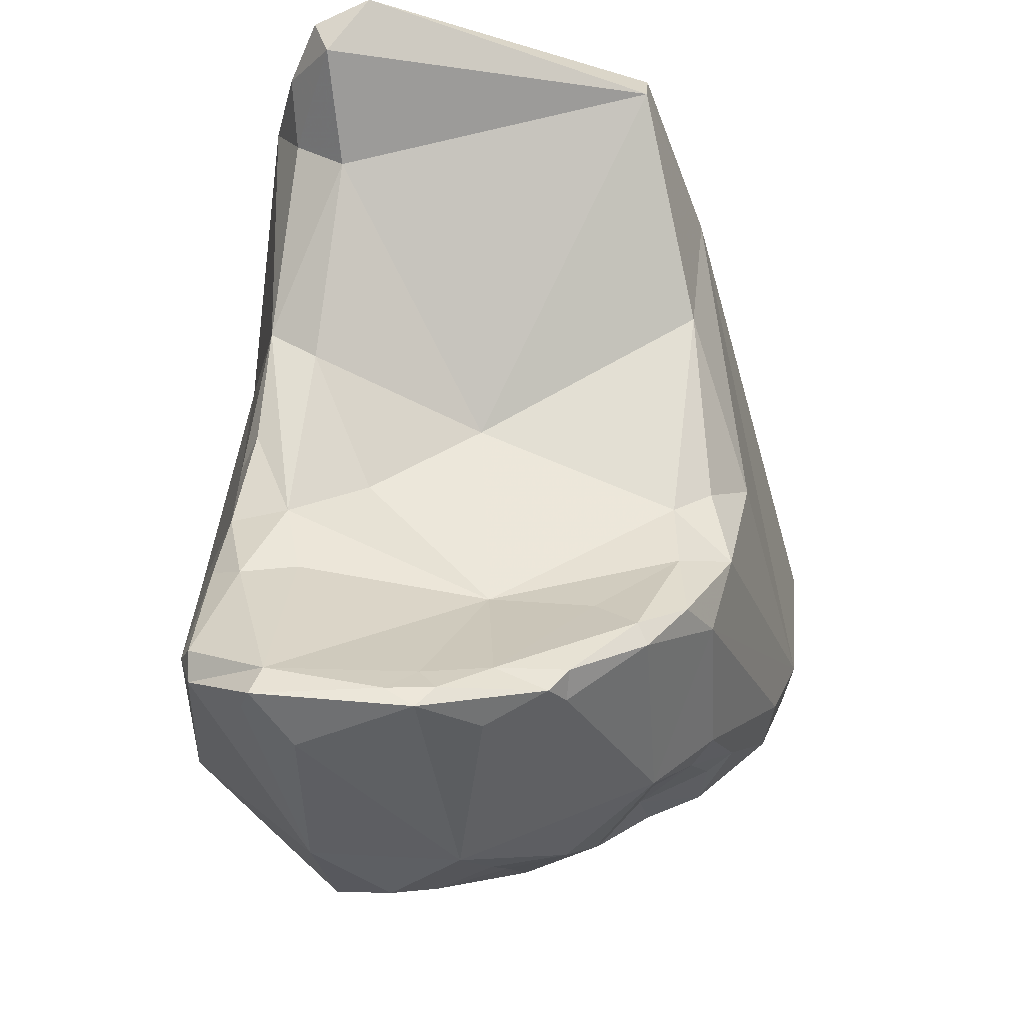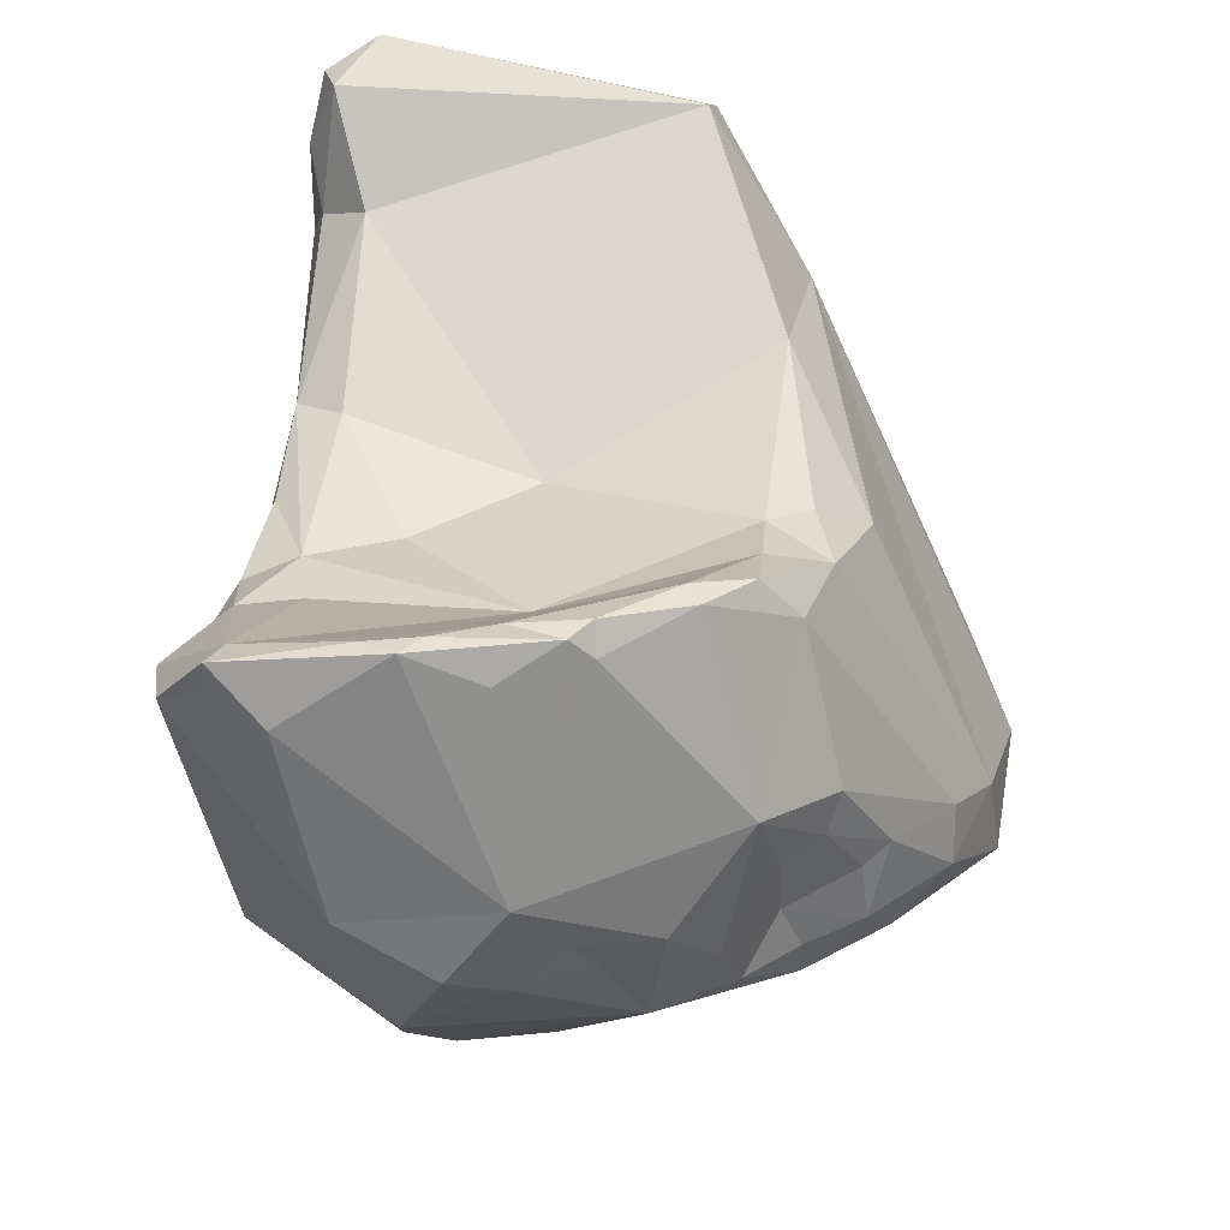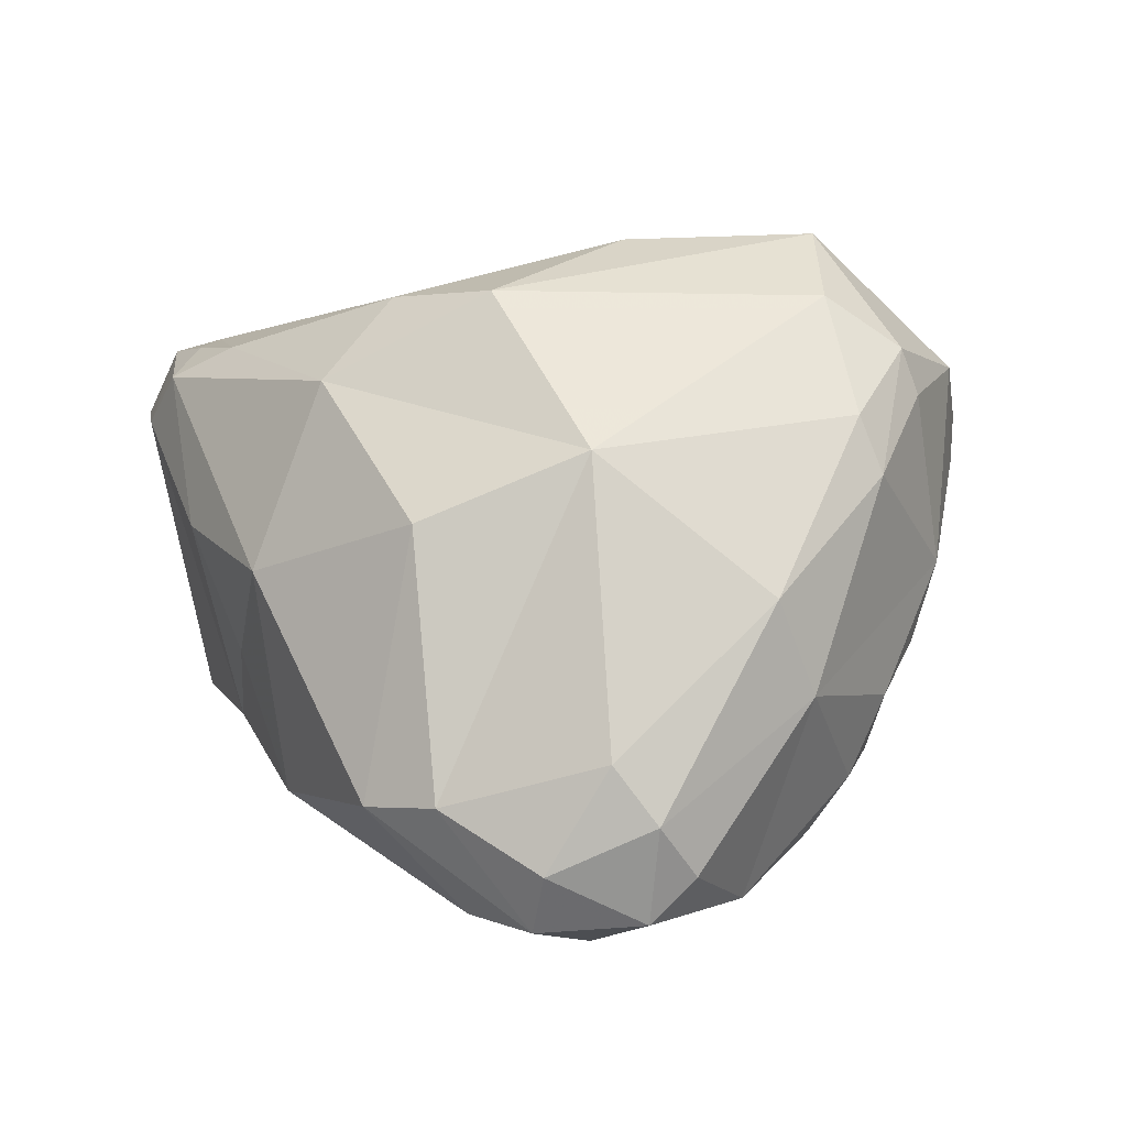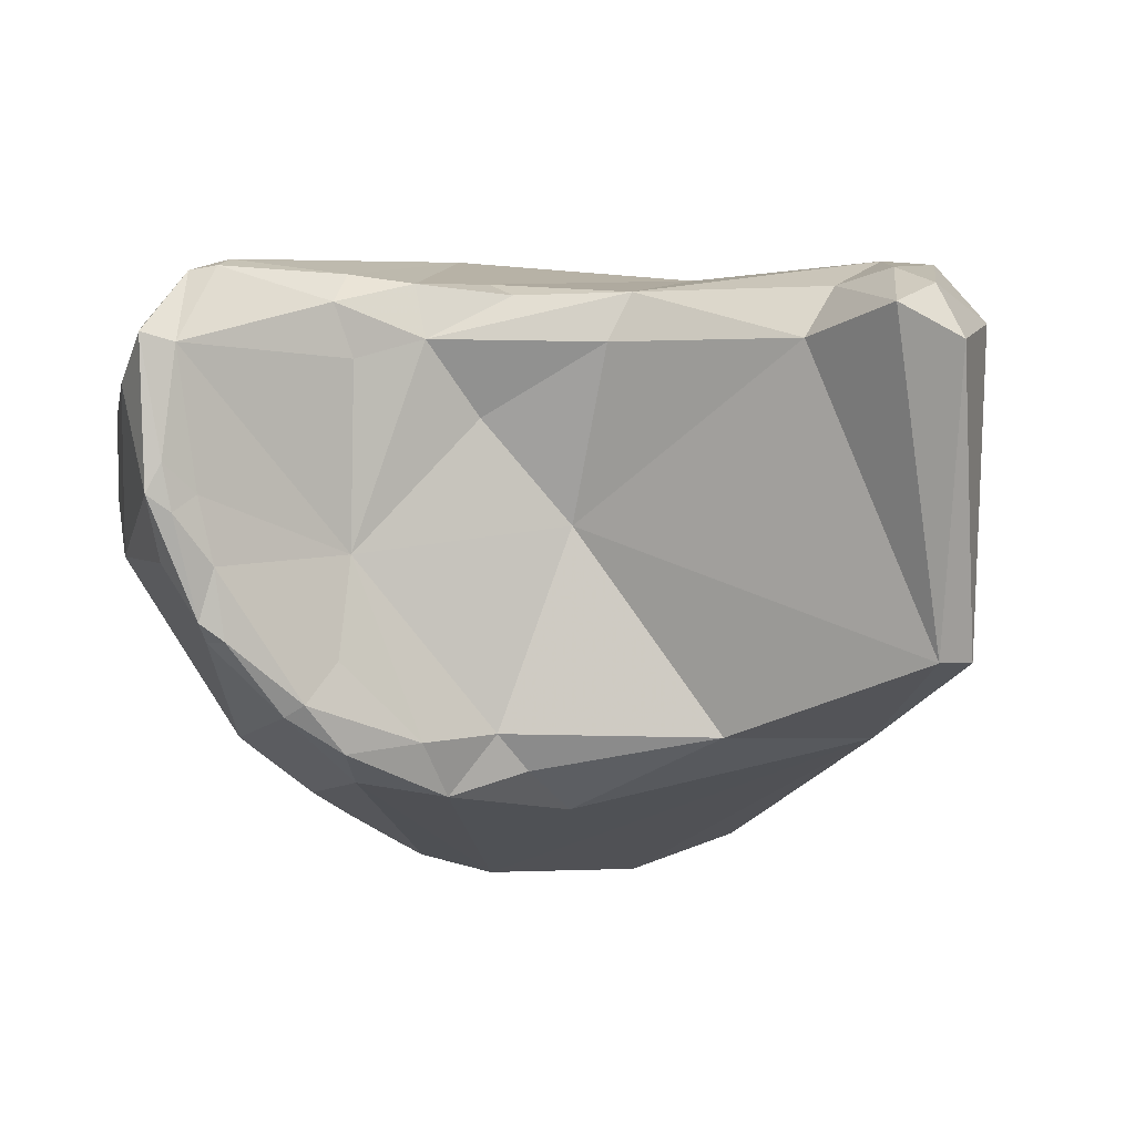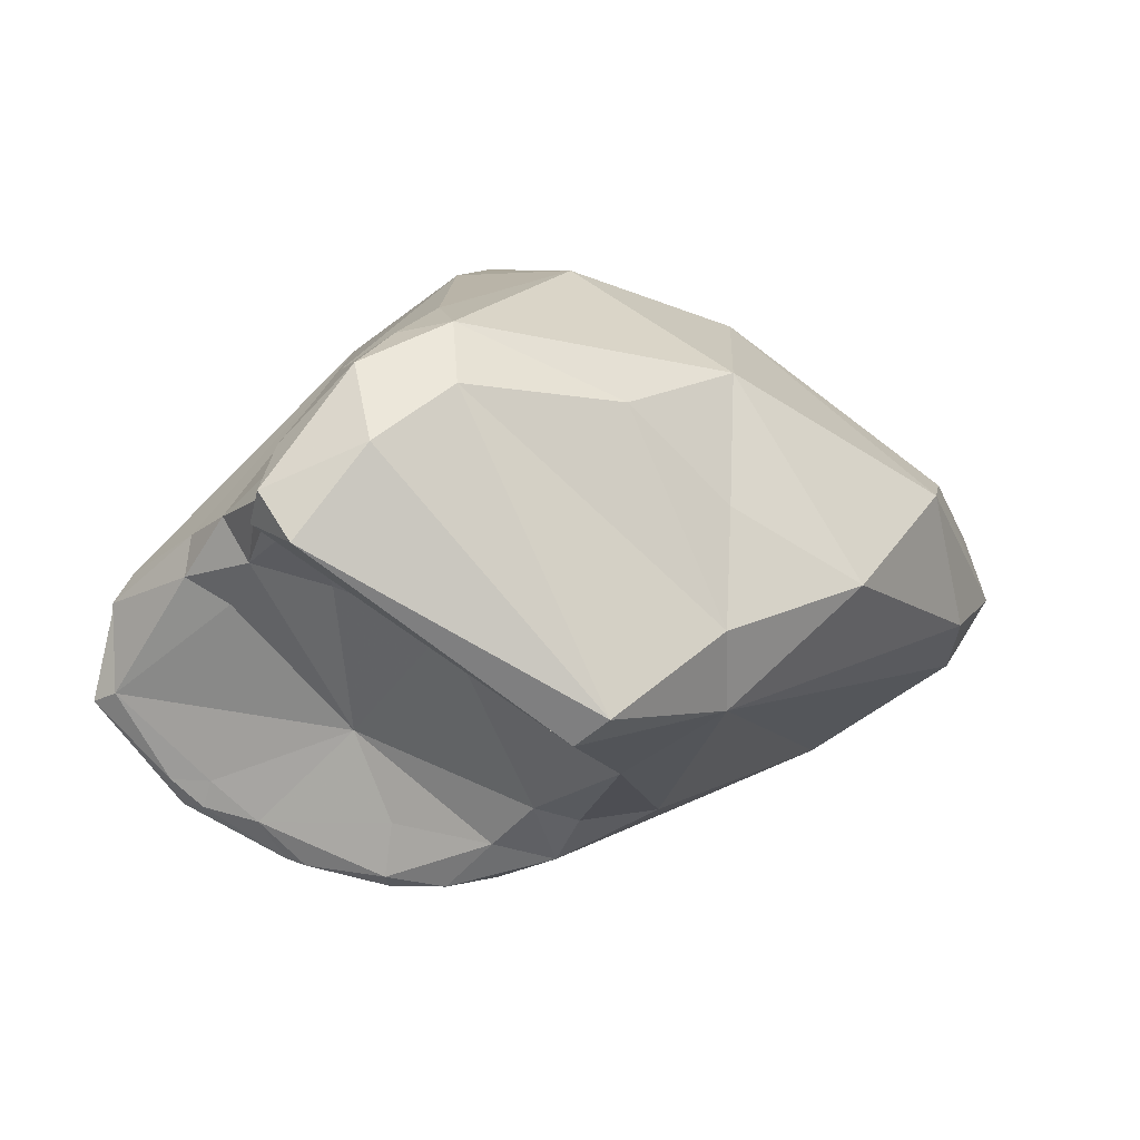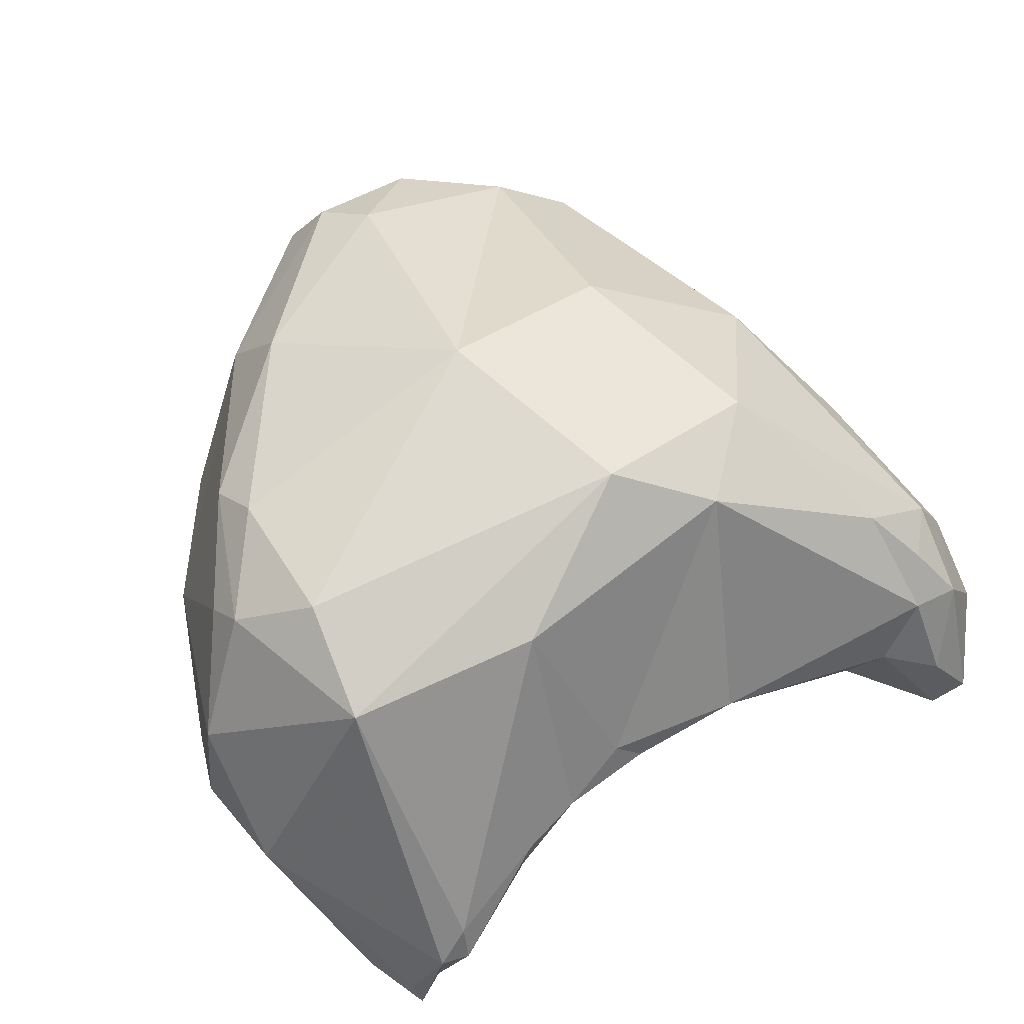
<metadata>
{"format":"obj","ext":"obj","renderer":"f3d","projection":"perspective","resolution":1024,"background":"white","views":[{"elev":-21.2,"azim":132.3,"up":"+Y"},{"elev":-39.5,"azim":143.7,"up":"+Y"},{"elev":50.1,"azim":-95.1,"up":"+Z"},{"elev":-45.1,"azim":98.8,"up":"+Z"},{"elev":-17.8,"azim":163.9,"up":"+Z"},{"elev":69.7,"azim":64.4,"up":"+Z"}]}
</metadata>
<code>
o lunate
v -7.382 -2.604 -0.8688
v -8.181 -1.575 1.204
v -8.74 -0.6554 0.6037
v -8.093 0.3427 -0.8188
v -7.842 -0.9019 2.364
v -8.223 1.2 1.625
v -8.522 1.444 0.289
v -7.409 2.562 -0.6552
v -5.362 -4.04 2.587
v -6.95 -0.1228 3.138
v -4.465 -3.381 4.38
v -6.857 3.034 2.048
v -6.199 4.345 1.325
v -3.985 5.876 -1.126
v -2.54 3.102 4.899
v -1.464 6.197 2.591
v -6.187 -2.437 -2.069
v -5.475 -4.172 -1.689
v -4.984 -4.985 -0.5911
v -4.925 -3.635 -2.451
v -3.782 1.66 -2.847
v -4.736 3.048 -2.222
v -1.379 5.754 -3.624
v -2.009 -0.1227 -4.092
v -1.969 -0.2178 5.945
v -3.857 -5.787 0.4462
v -1.25 -7.197 1.221
v -4.011 -5.503 -1.086
v -3.221 -5.957 -0.3688
v -2.432 -6.579 0.2662
v -2.35 -5.891 -0.8755
v -1.191 6.67 -0.1469
v -3.512 -4.899 -2.36
v -3.253 -5.258 -1.906
v -2.001 -5.499 -2.49
v -1.487 -5.922 -1.92
v -1.757 -5.173 -3.224
v -0.2395 -6.29 -2.958
v -1.013 6.845 -2.505
v 0.2877 -3.774 -4.872
v -0.5108 -2.189 -4.762
v -0.563 -0.6716 -4.284
v -0.2546 3.047 -4.217
v 1.811 7.08 -4.804
v -0.9221 -5.342 5.281
v -1.781 -5.717 4.514
v 0.3905 -6.786 4.302
v 1.012 -6.506 4.978
v 1.153 4.638 4.961
v -1.411 -6.918 -0.4855
v 0.9596 7.514 1.254
v 4.134 7.789 2.279
v 4.194 8.399 0.9155
v -0.02912 -7.387 -0.9146
v 2.833 -7.973 -0.813
v 2.393 -4.628 -5.007
v 1.389 -3.721 -5.144
v 2.553 -4.219 -4.91
v 0.7518 -2.435 -4.482
v 2.555 -3.665 -3.902
v 0.2459 -1.135 -3.992
v 3.455 -3.348 -2.092
v 2.513 0.632 -0.9995
v 1.353 7.684 -4.465
v 2.337 -7.917 2.955
v 1.714 -5.054 5.829
v 1.902 1.321 6.333
v 2.981 3.173 5.27
v 0.5845 -7.609 0.06232
v 1.699 -8.069 0.8344
v 1.46 -7.789 -0.3343
v 2.846 -8.325 0.9494
v 5.537 1.749 0.596
v 6.044 5.351 -0.5468
v 5.026 -5.379 -3.666
v 6.03 -5.511 -2.835
v 3.739 -5.802 -4.232
v 3.996 -5.364 -4.534
v 4.332 -5.78 -4.329
v 5.006 -6.389 -3.399
v 3.971 -5.198 5.339
v 4.052 -1.432 5.418
v 4.724 -7.84 1.198
v 6.005 -0.4123 2.104
v 6.559 -1.697 1.688
v 4.089 6.495 3.076
v 5.023 7.24 2.184
v 5.82 7.822 1.325
v 5.866 6.877 1.561
v 7.279 -6.76 -1.065
v 4.455 -0.8011 0.1304
v 6.013 -1.565 0.7178
v 6.158 -2.857 0.2214
v 8.094 -5.546 -1.088
v 7.08 -3.065 0.7886
v 6.012 2.288 1.364
v 6.184 0.0899 1.467
v 6.327 5.985 0.447
v 6.936 7.041 0.02643
v 7.342 7.694 -1.041
v 7.331 6.99 -1.392
v 5.68 8.582 -0.3293
v 6.809 -5.961 -2.743
v 6.836 8.079 -2.018
v 6.474 -6.304 -3.166
v 6.1 -5.906 -3.308
v 7.922 -4.826 1.322
v 8.238 -5.47 0.7242
v 7.011 -2.87 1.631
v 8.312 -4.91 0.6687
v 8.189 -6.18 -0.6598
v 8.468 -6.104 -1.141
f 1 2 3
f 1 3 4
f 5 3 2
f 6 3 5
f 6 7 3
f 3 7 4
f 7 8 4
f 2 1 9
f 6 5 10
f 2 9 5
f 11 10 5
f 10 12 6
f 7 6 12
f 7 13 8
f 12 13 7
f 13 14 8
f 13 12 15
f 16 13 15
f 17 1 4
f 18 1 17
f 18 19 1
f 17 20 18
f 9 1 19
f 21 17 4
f 4 8 22
f 23 22 8
f 14 13 16
f 14 23 8
f 21 23 24
f 25 10 11
f 12 10 25
f 11 5 9
f 9 26 27
f 28 26 19
f 29 26 28
f 30 26 29
f 29 31 30
f 27 26 30
f 18 28 19
f 9 19 26
f 32 14 16
f 33 18 20
f 28 18 33
f 33 34 28
f 28 31 29
f 31 28 34
f 35 34 33
f 35 31 34
f 36 31 35
f 37 35 33
f 33 20 37
f 35 37 38
f 39 23 14
f 37 20 40
f 17 24 41
f 24 42 41
f 20 17 40
f 40 17 41
f 43 24 23
f 24 43 42
f 43 23 44
f 45 25 11
f 25 15 12
f 46 9 27
f 27 47 46
f 46 47 48
f 11 9 46
f 45 11 46
f 49 16 15
f 50 27 30
f 51 32 16
f 51 16 52
f 16 49 52
f 51 52 53
f 36 35 38
f 50 30 31
f 36 50 31
f 36 38 50
f 54 27 50
f 38 54 50
f 54 38 55
f 39 14 32
f 39 32 51
f 53 39 51
f 38 37 40
f 56 40 57
f 56 38 40
f 58 57 59
f 60 58 59
f 42 43 61
f 61 41 42
f 59 41 61
f 57 40 41
f 59 57 41
f 62 59 61
f 61 43 63
f 61 63 62
f 43 44 63
f 64 23 39
f 64 39 53
f 44 23 64
f 56 57 58
f 46 48 45
f 48 47 65
f 48 66 45
f 66 25 45
f 67 49 25
f 25 49 15
f 68 49 67
f 47 27 65
f 69 27 54
f 65 27 70
f 71 70 69
f 69 70 27
f 54 71 69
f 71 54 55
f 70 71 55
f 72 65 70
f 72 70 55
f 73 63 74
f 74 63 44
f 75 58 60
f 62 60 59
f 62 75 60
f 76 75 62
f 77 38 56
f 77 56 78
f 78 56 58
f 75 78 58
f 77 55 38
f 79 55 77
f 79 77 78
f 80 55 79
f 81 48 65
f 66 67 25
f 48 81 66
f 66 81 67
f 82 67 81
f 68 67 82
f 83 81 65
f 84 82 85
f 49 86 52
f 49 68 86
f 52 86 87
f 88 52 87
f 68 89 86
f 53 52 88
f 55 90 83
f 72 55 83
f 83 65 72
f 63 91 62
f 91 63 73
f 62 91 92
f 91 73 92
f 62 92 93
f 94 62 93
f 92 95 93
f 95 94 93
f 92 73 96
f 96 73 74
f 84 97 96
f 96 97 92
f 68 82 84
f 96 98 89
f 84 96 68
f 68 96 89
f 86 89 87
f 89 88 87
f 96 74 98
f 89 99 88
f 89 98 99
f 88 99 100
f 99 98 101
f 88 102 53
f 102 64 53
f 88 100 102
f 76 62 94
f 103 76 94
f 101 44 104
f 44 64 104
f 101 74 44
f 98 74 101
f 99 101 100
f 104 64 102
f 102 100 104
f 100 101 104
f 105 55 80
f 78 75 79
f 105 80 79
f 105 79 106
f 106 79 75
f 76 106 75
f 103 106 76
f 103 105 106
f 82 81 107
f 81 83 108
f 81 108 107
f 107 109 82
f 110 107 108
f 107 110 109
f 85 97 84
f 92 97 85
f 109 85 82
f 95 85 109
f 92 85 95
f 90 55 105
f 111 108 83
f 90 111 83
f 105 103 112
f 112 103 94
f 105 112 90
f 109 110 95
f 110 94 95
f 90 112 111
f 108 112 94
f 108 111 112
f 110 108 94
f 4 22 21
f 23 21 22
f 21 24 17

</code>
